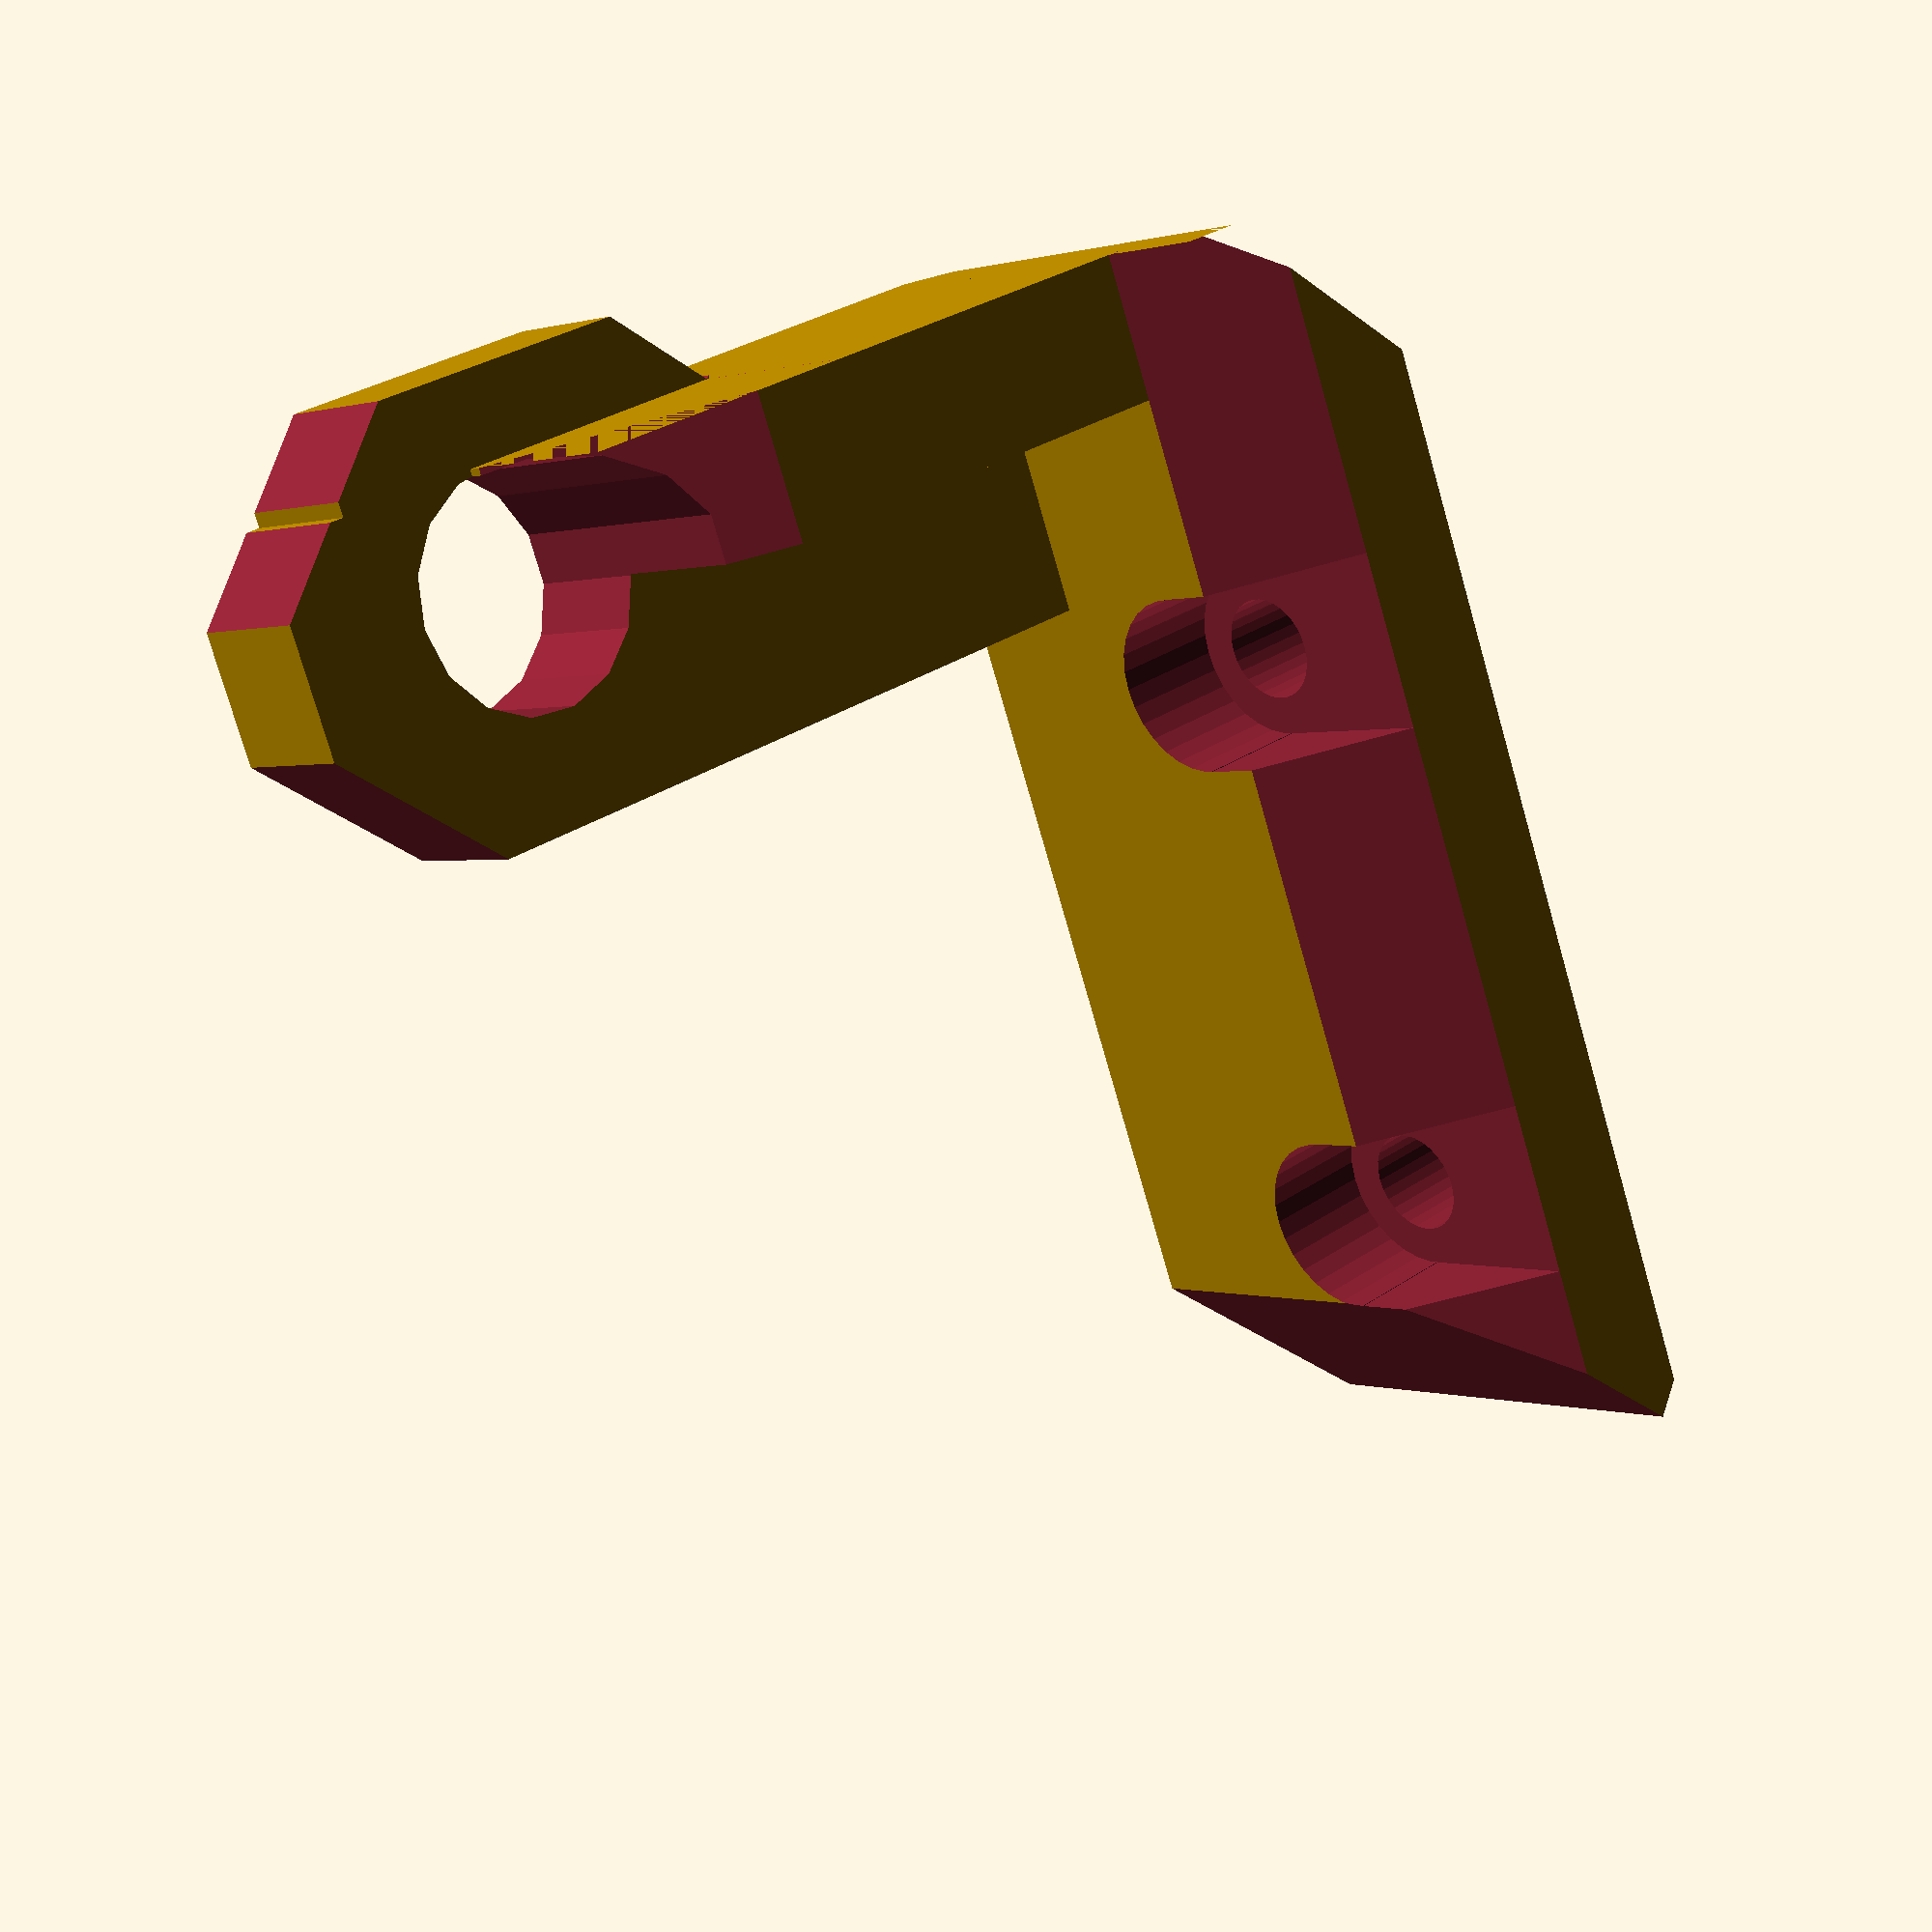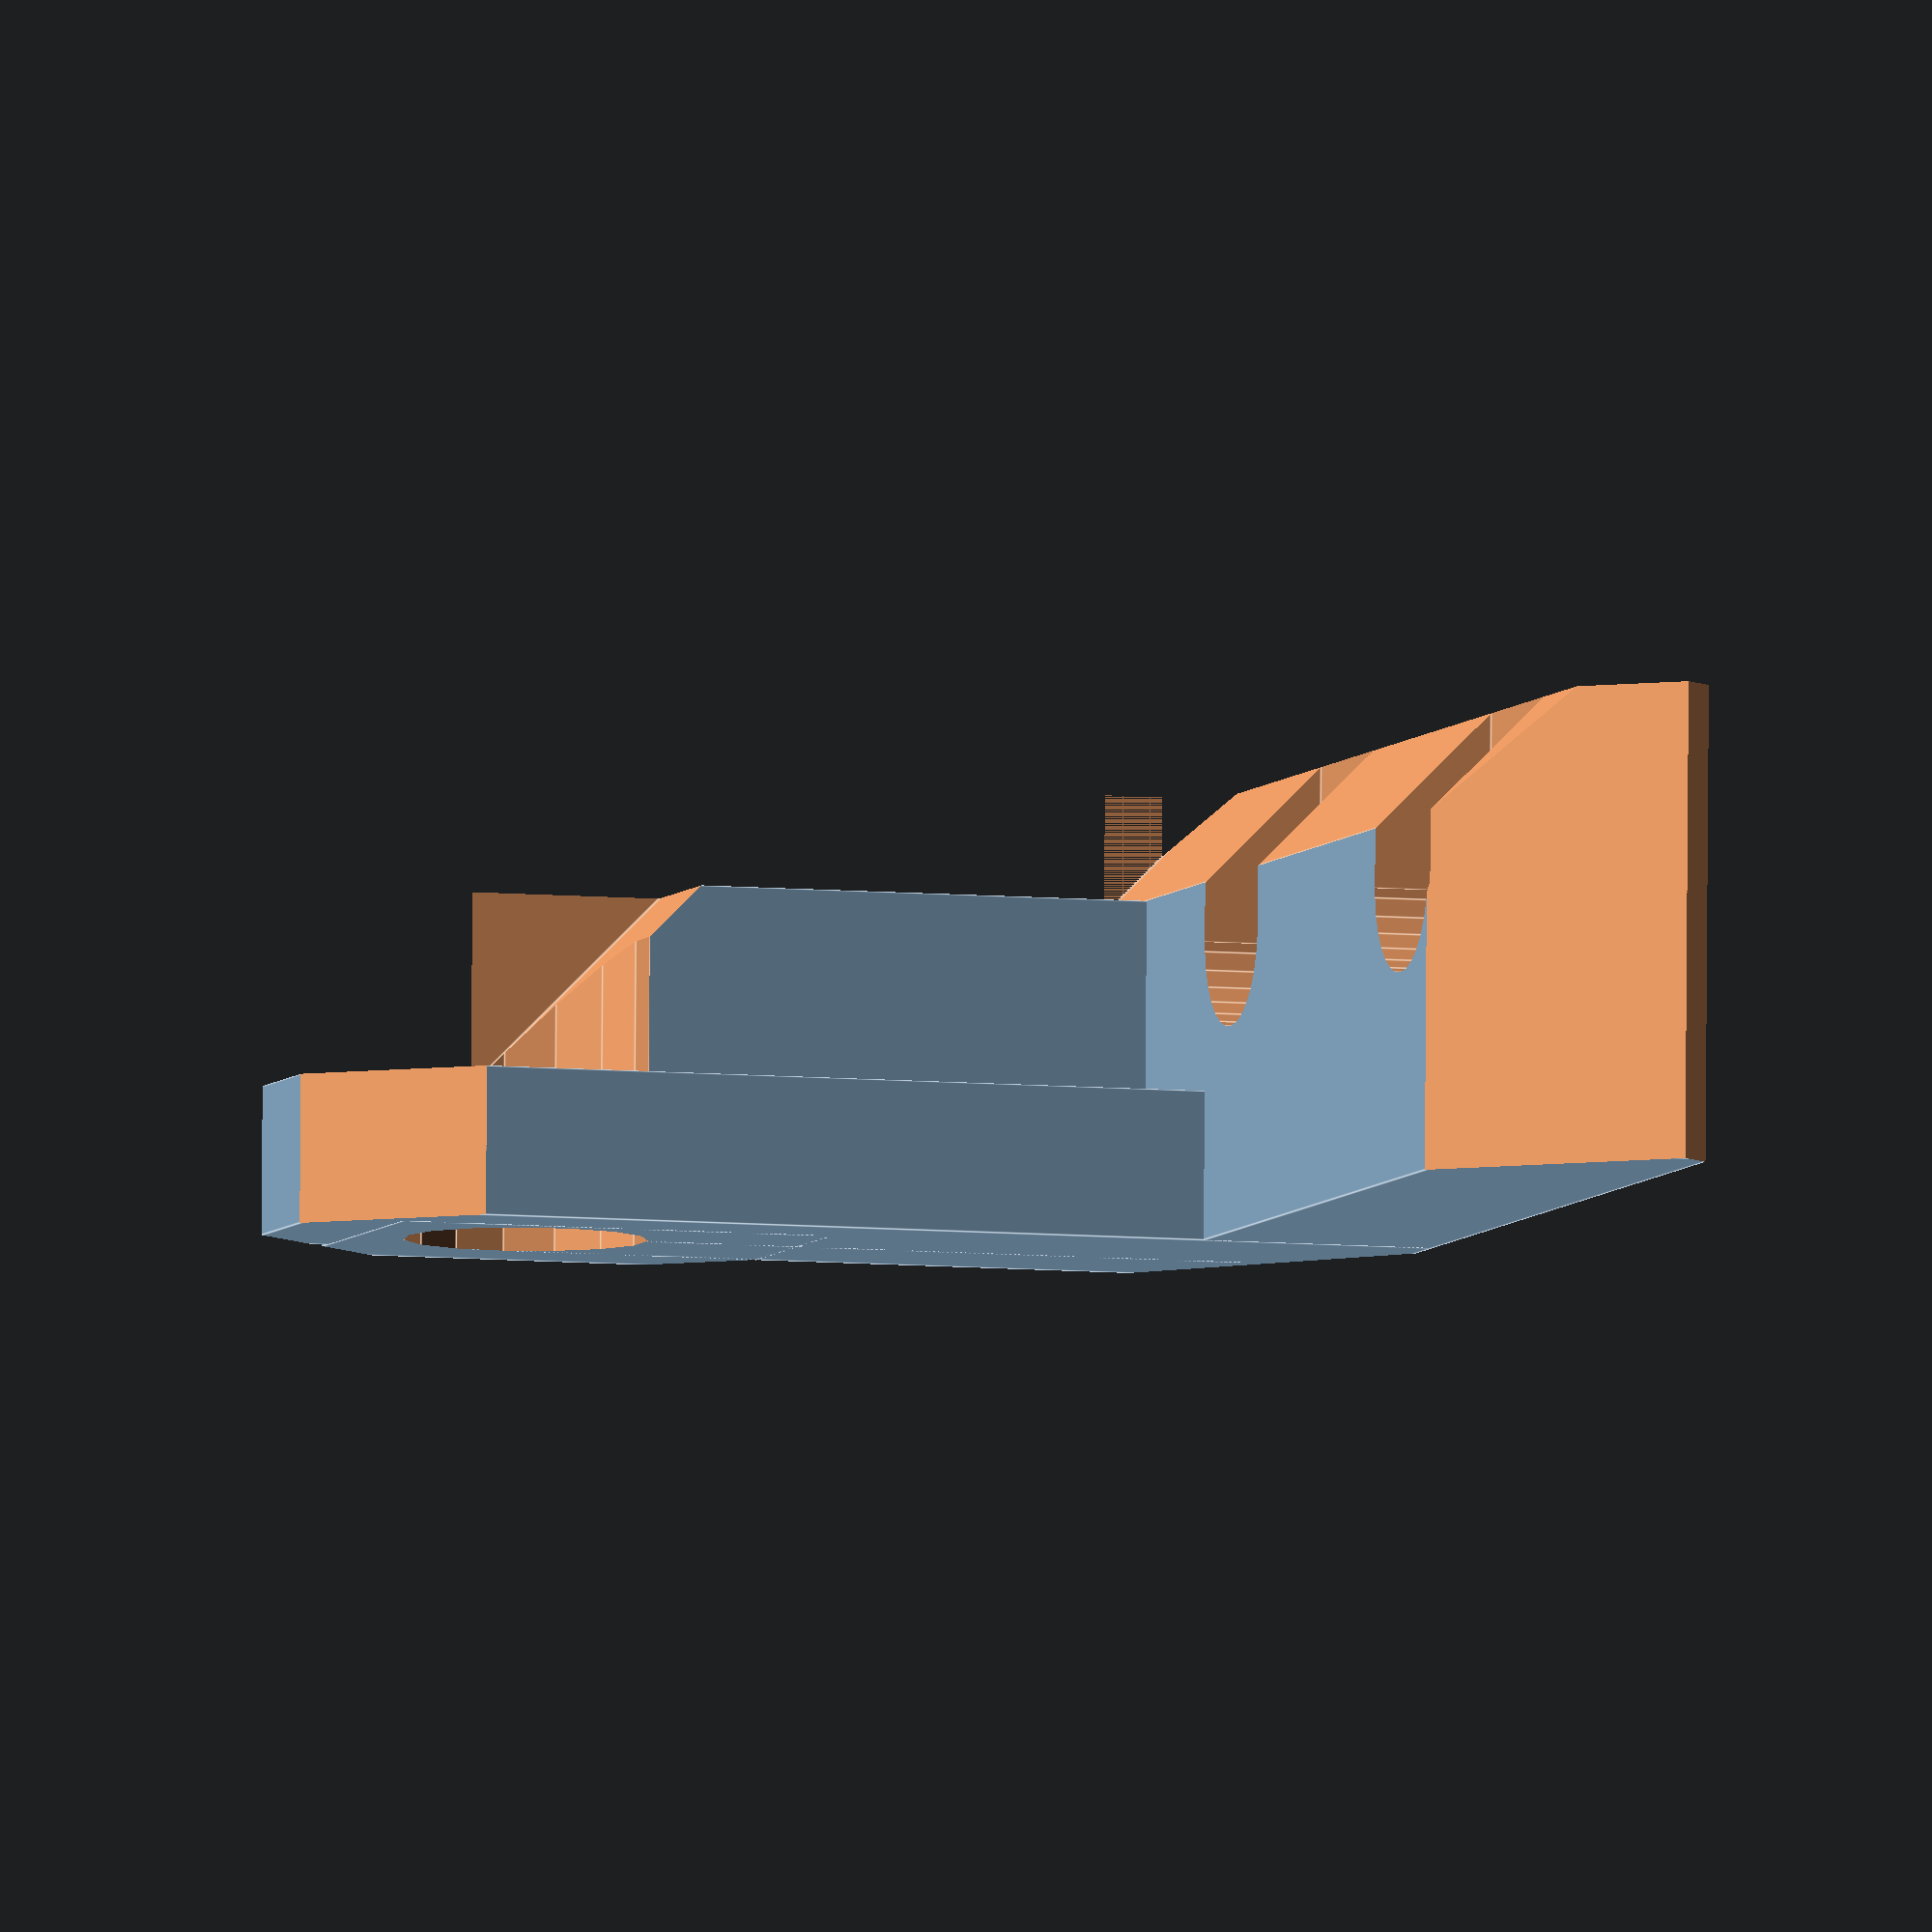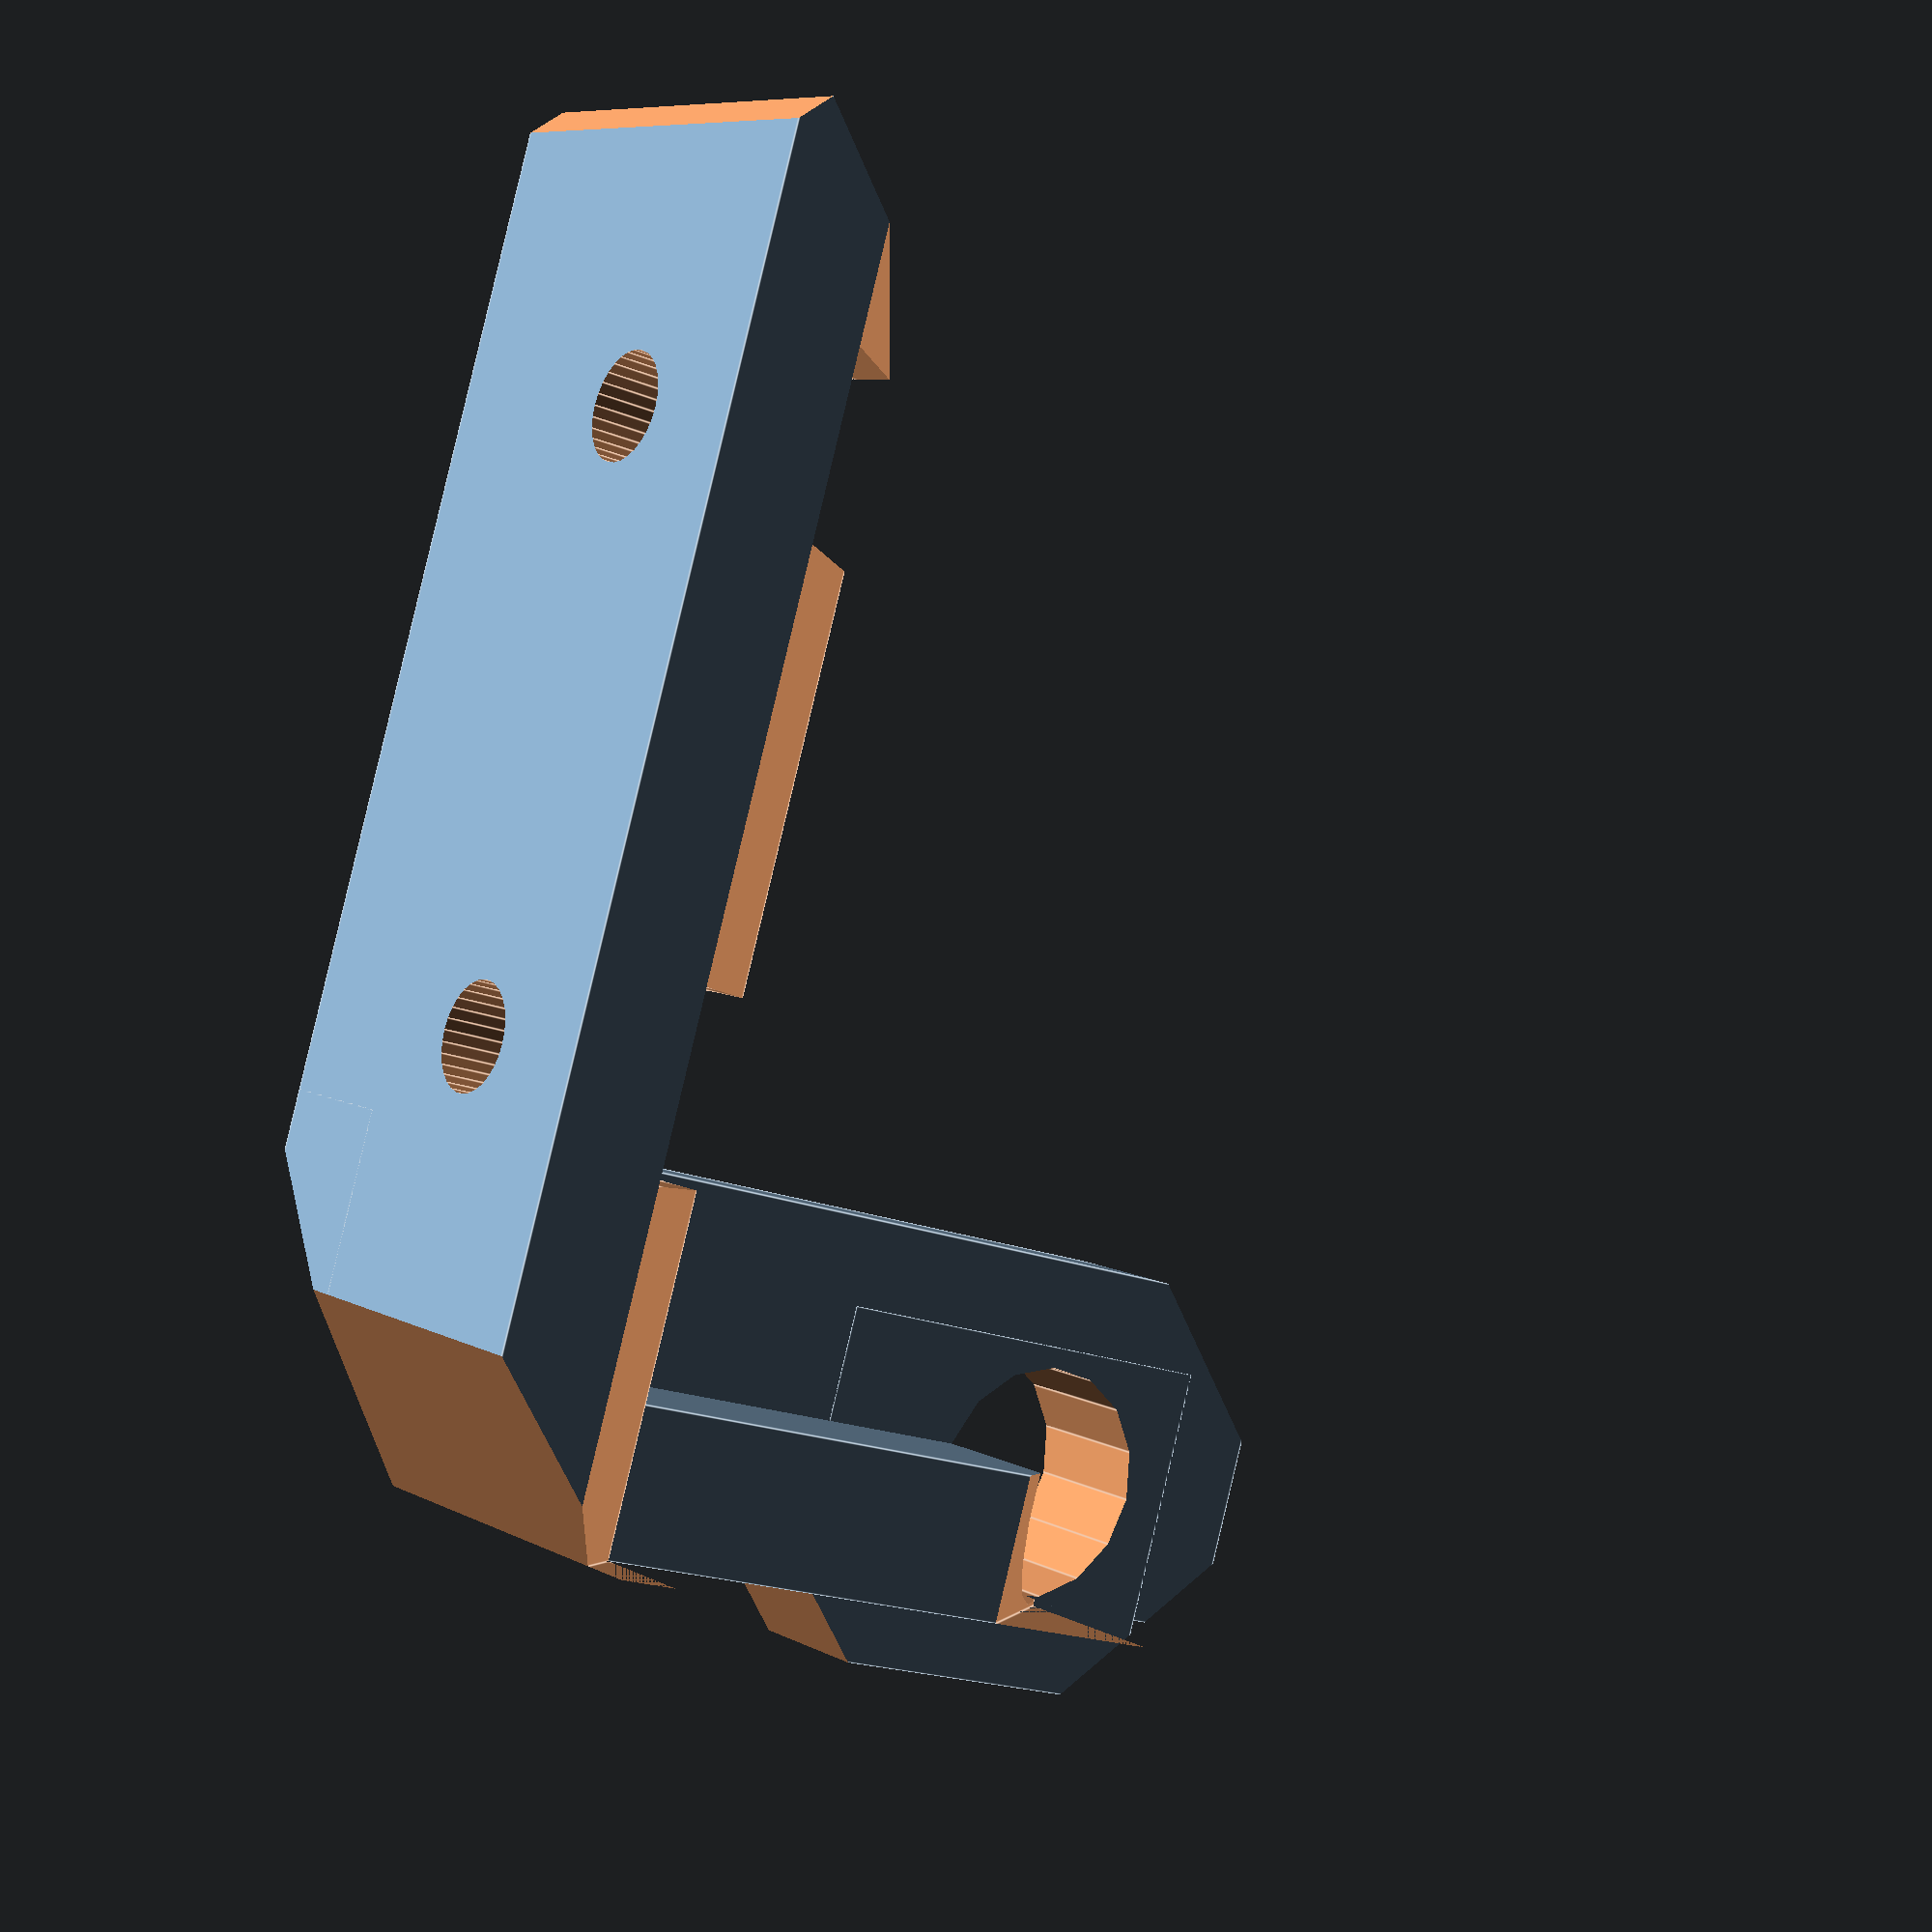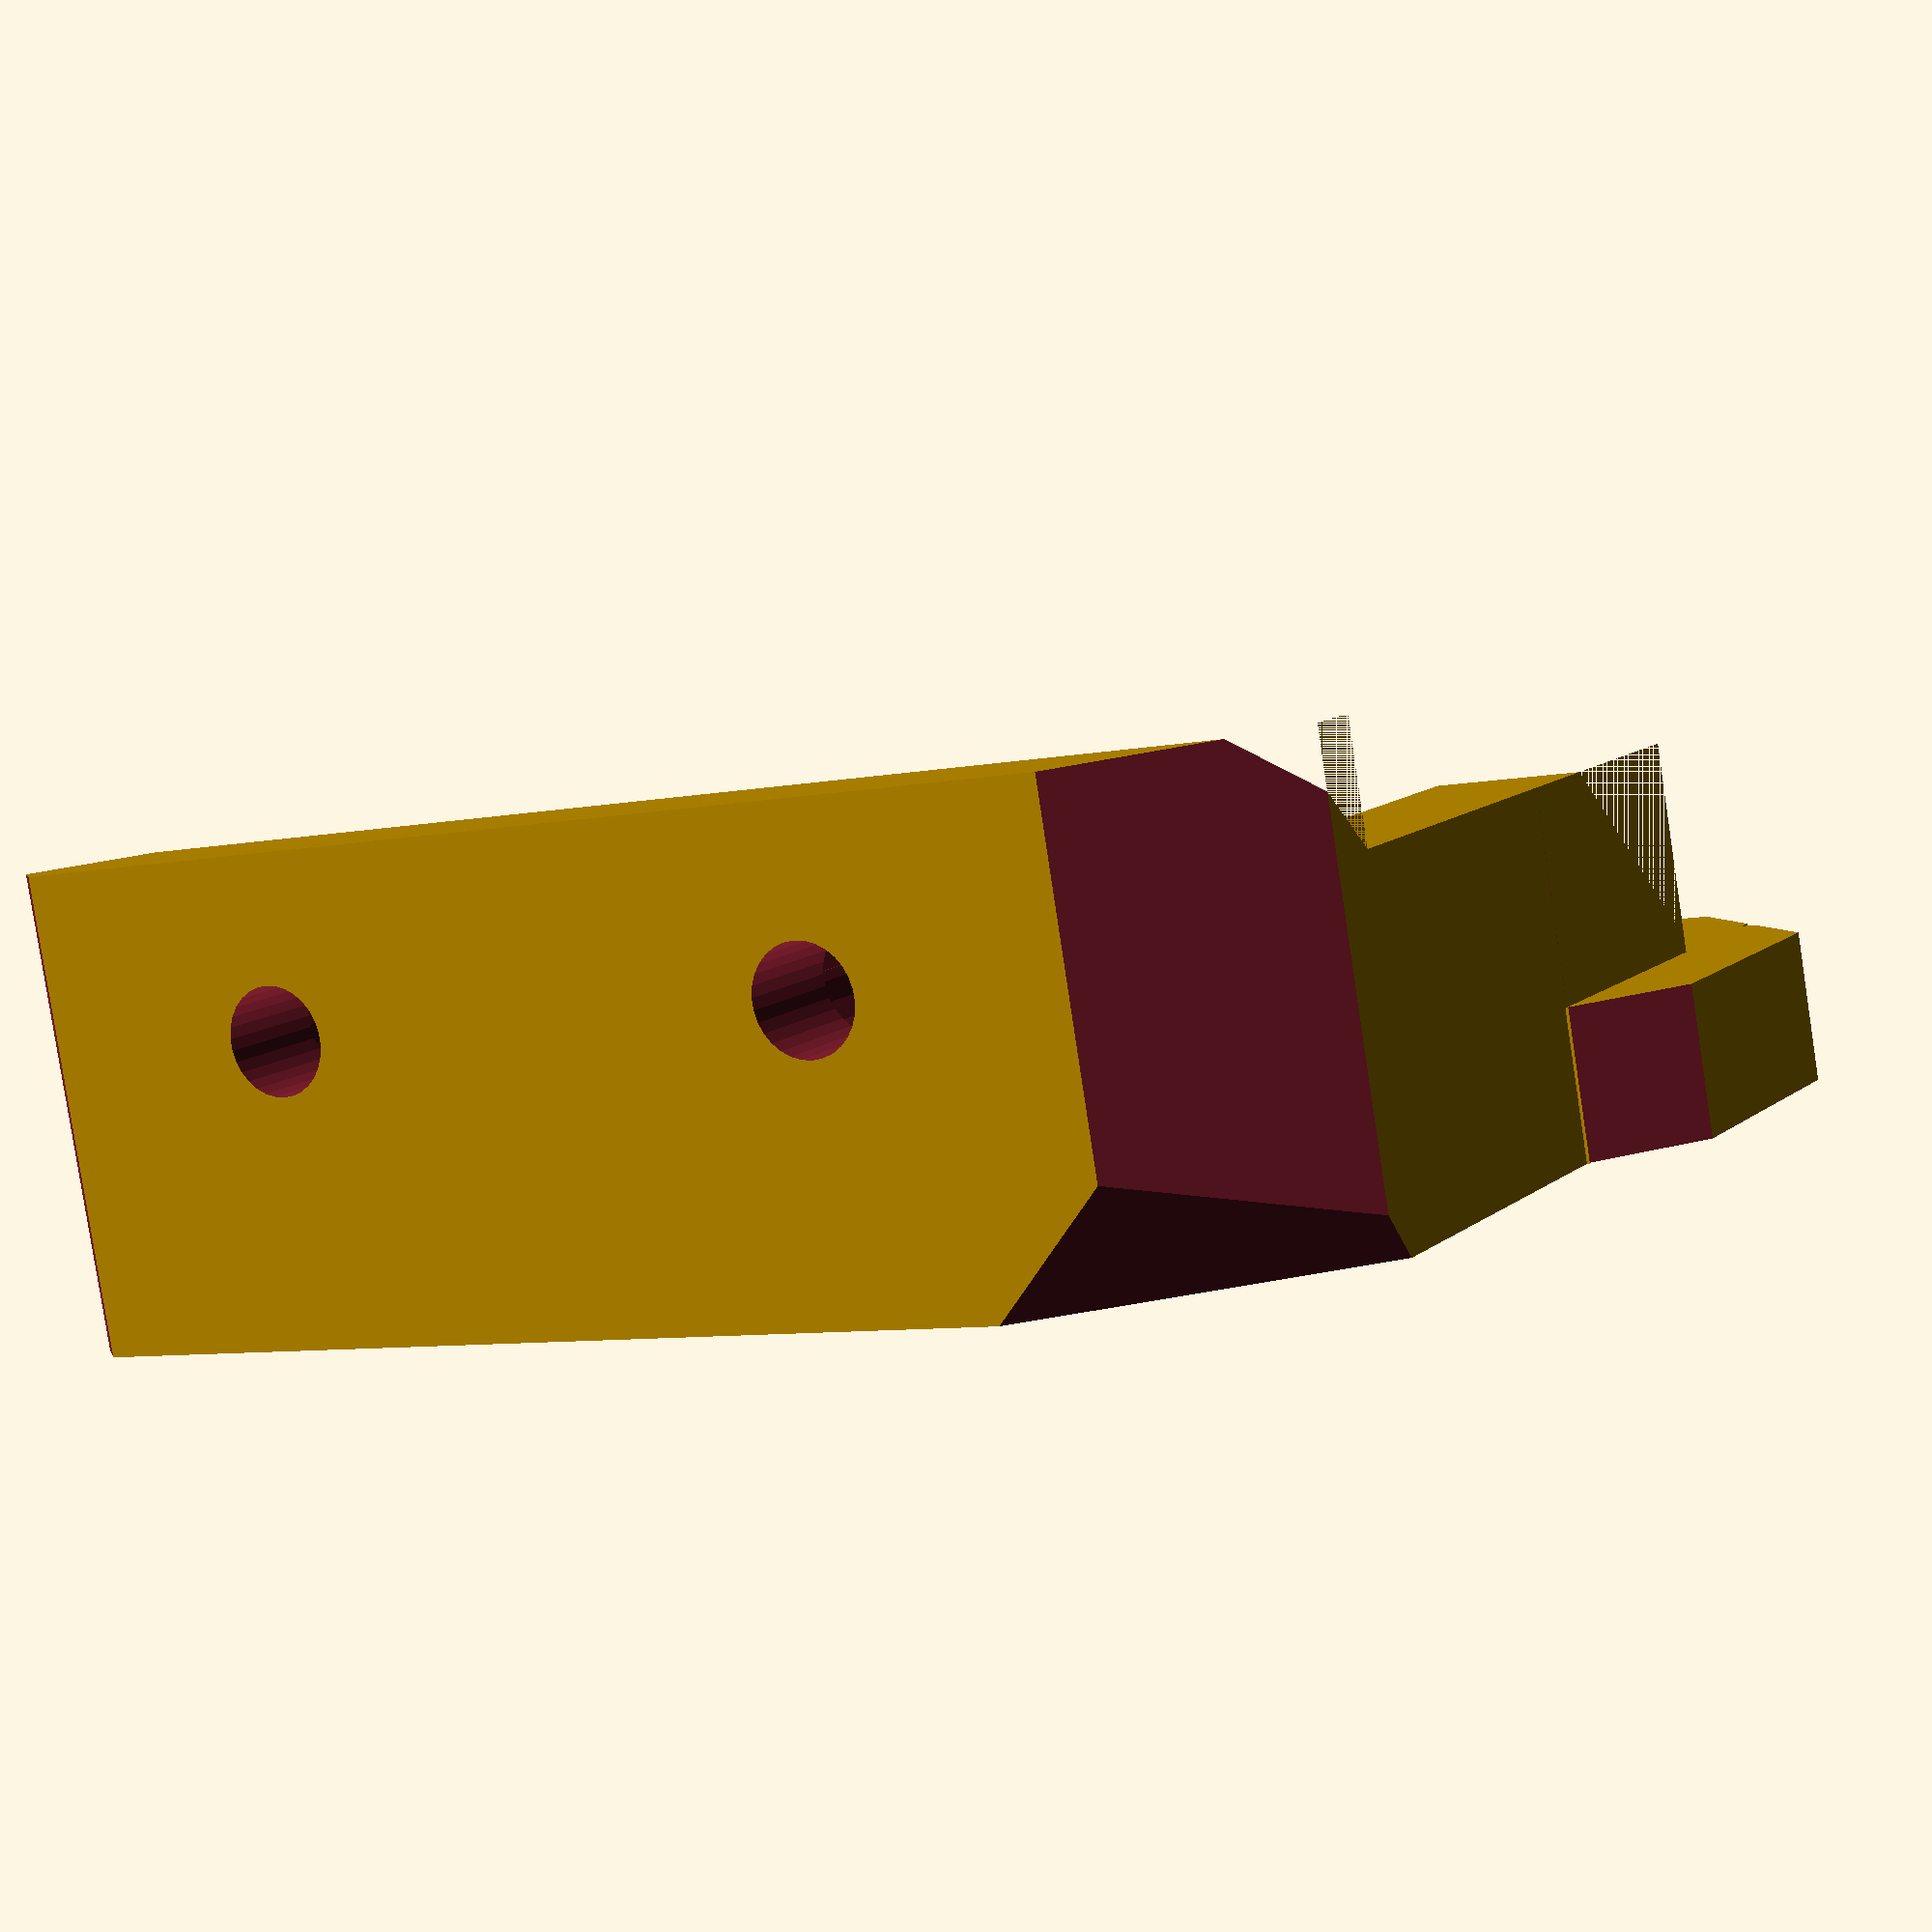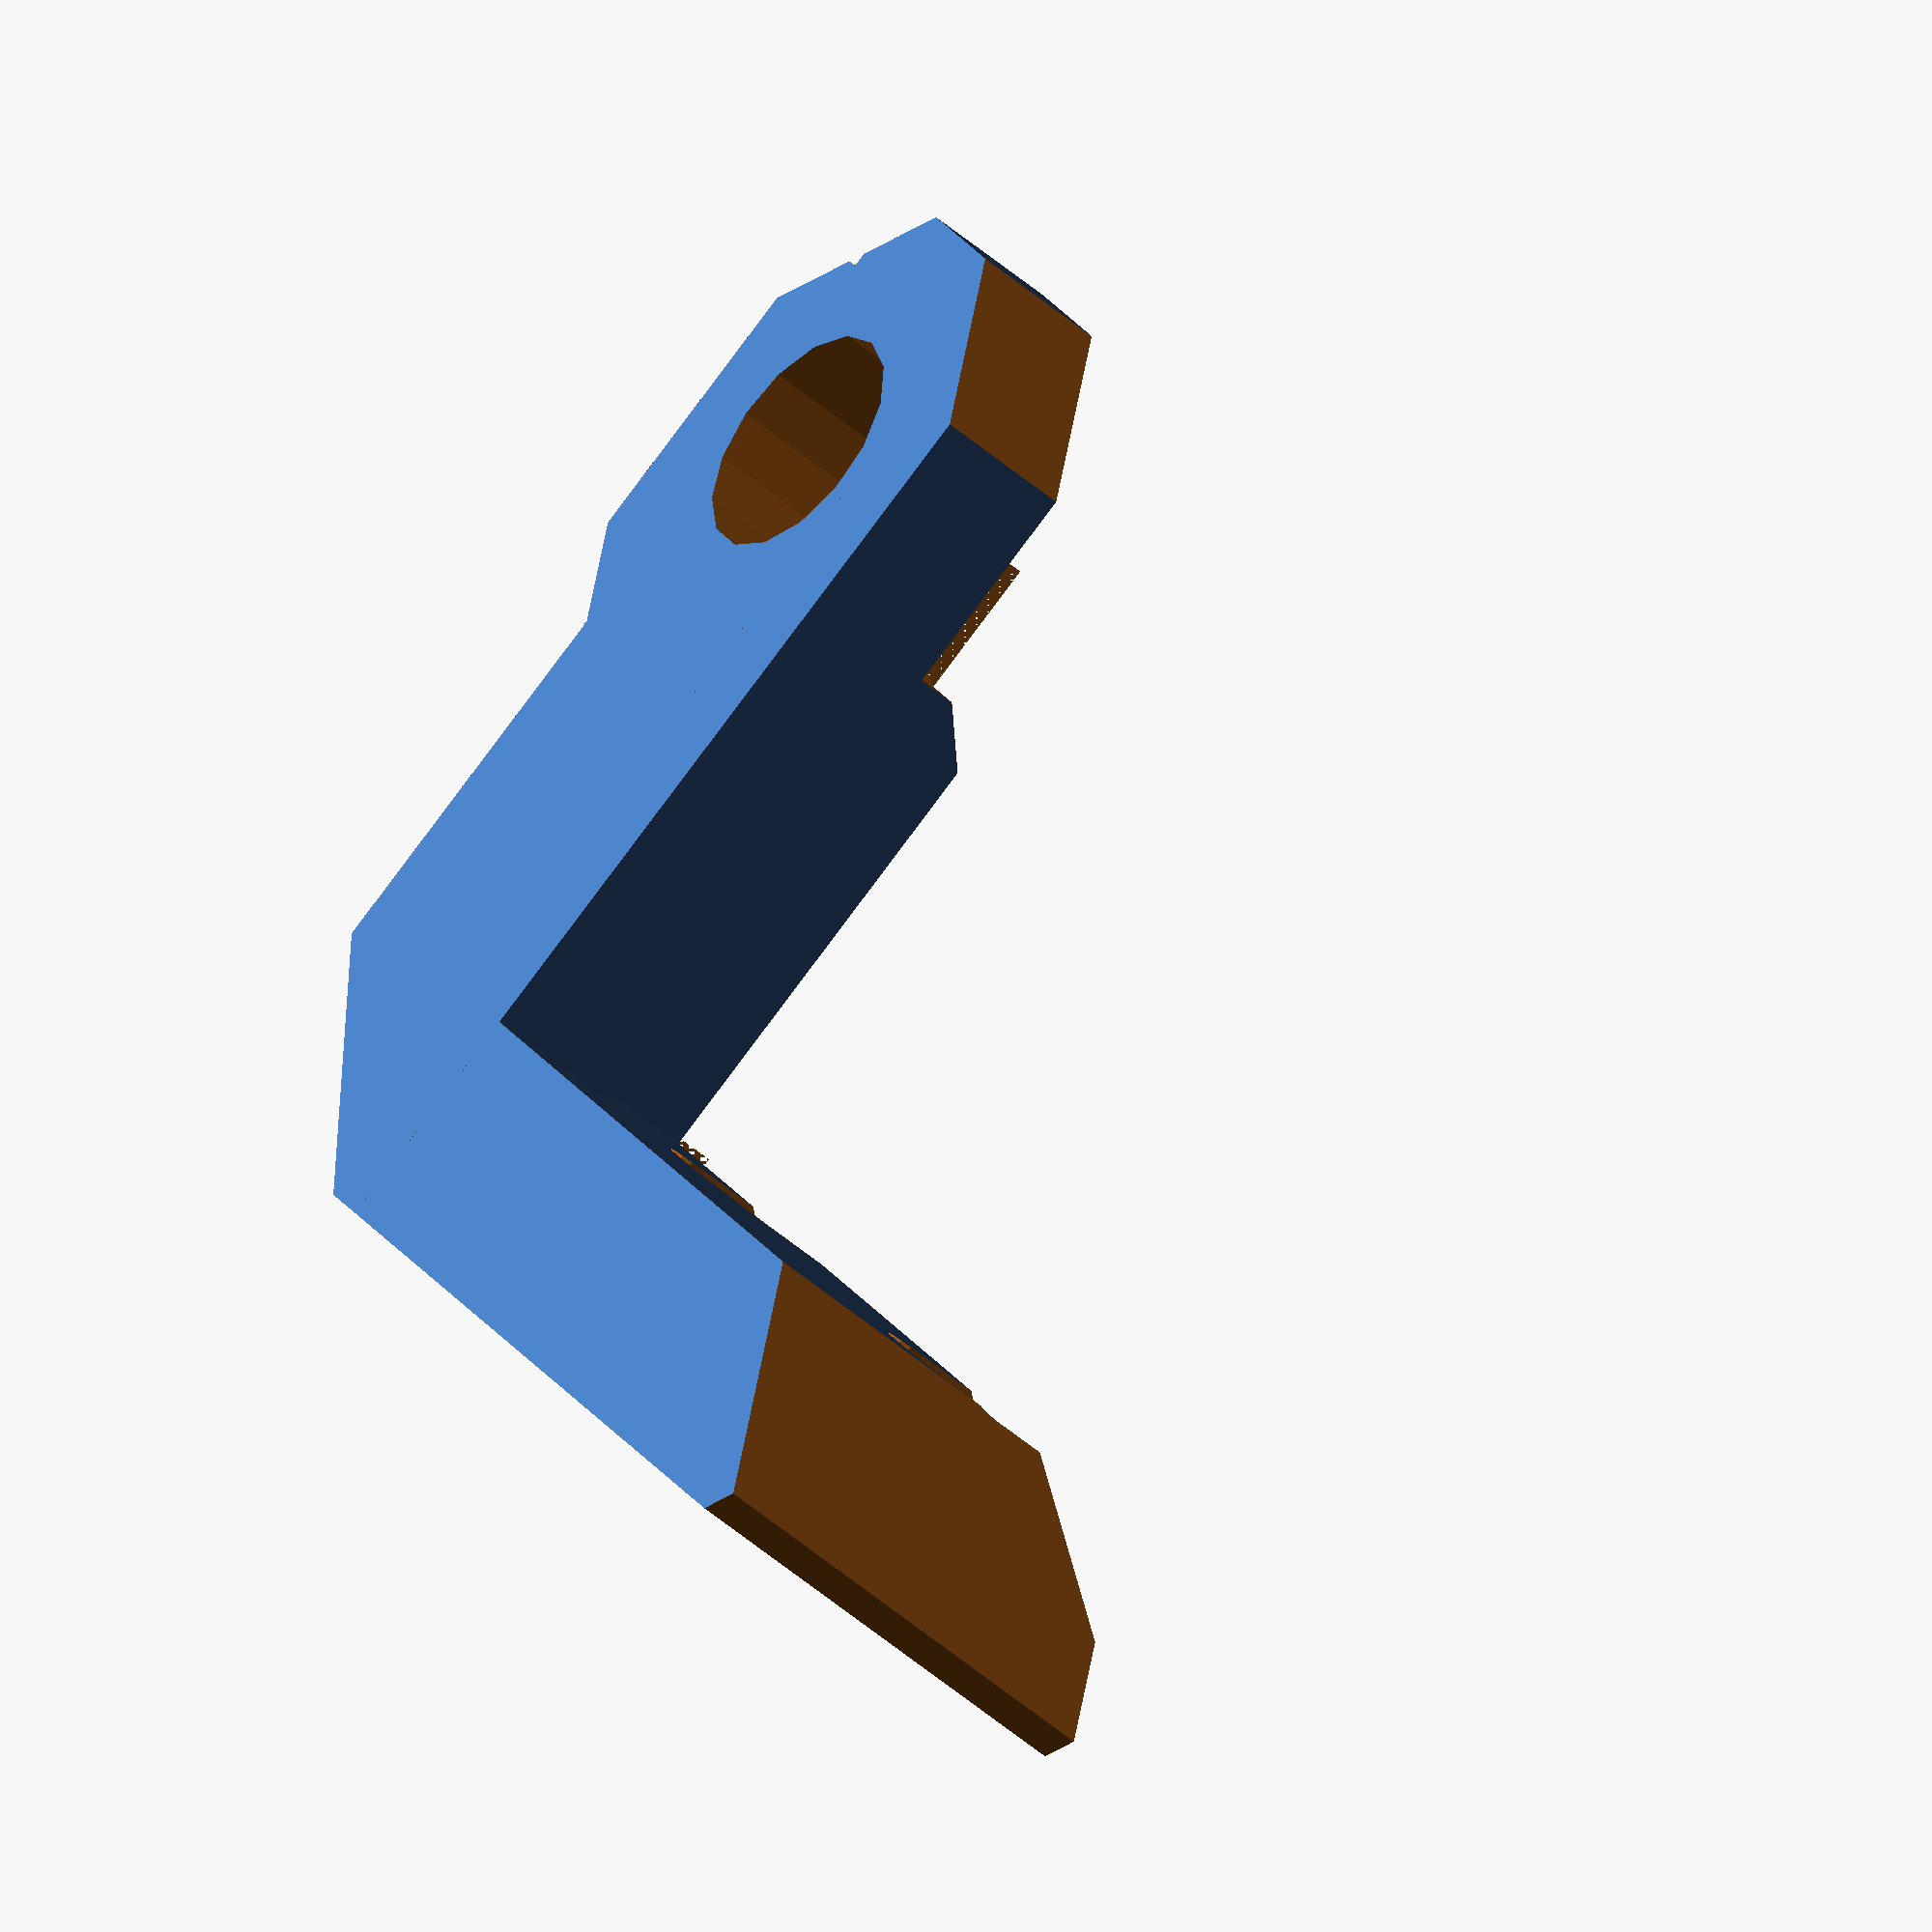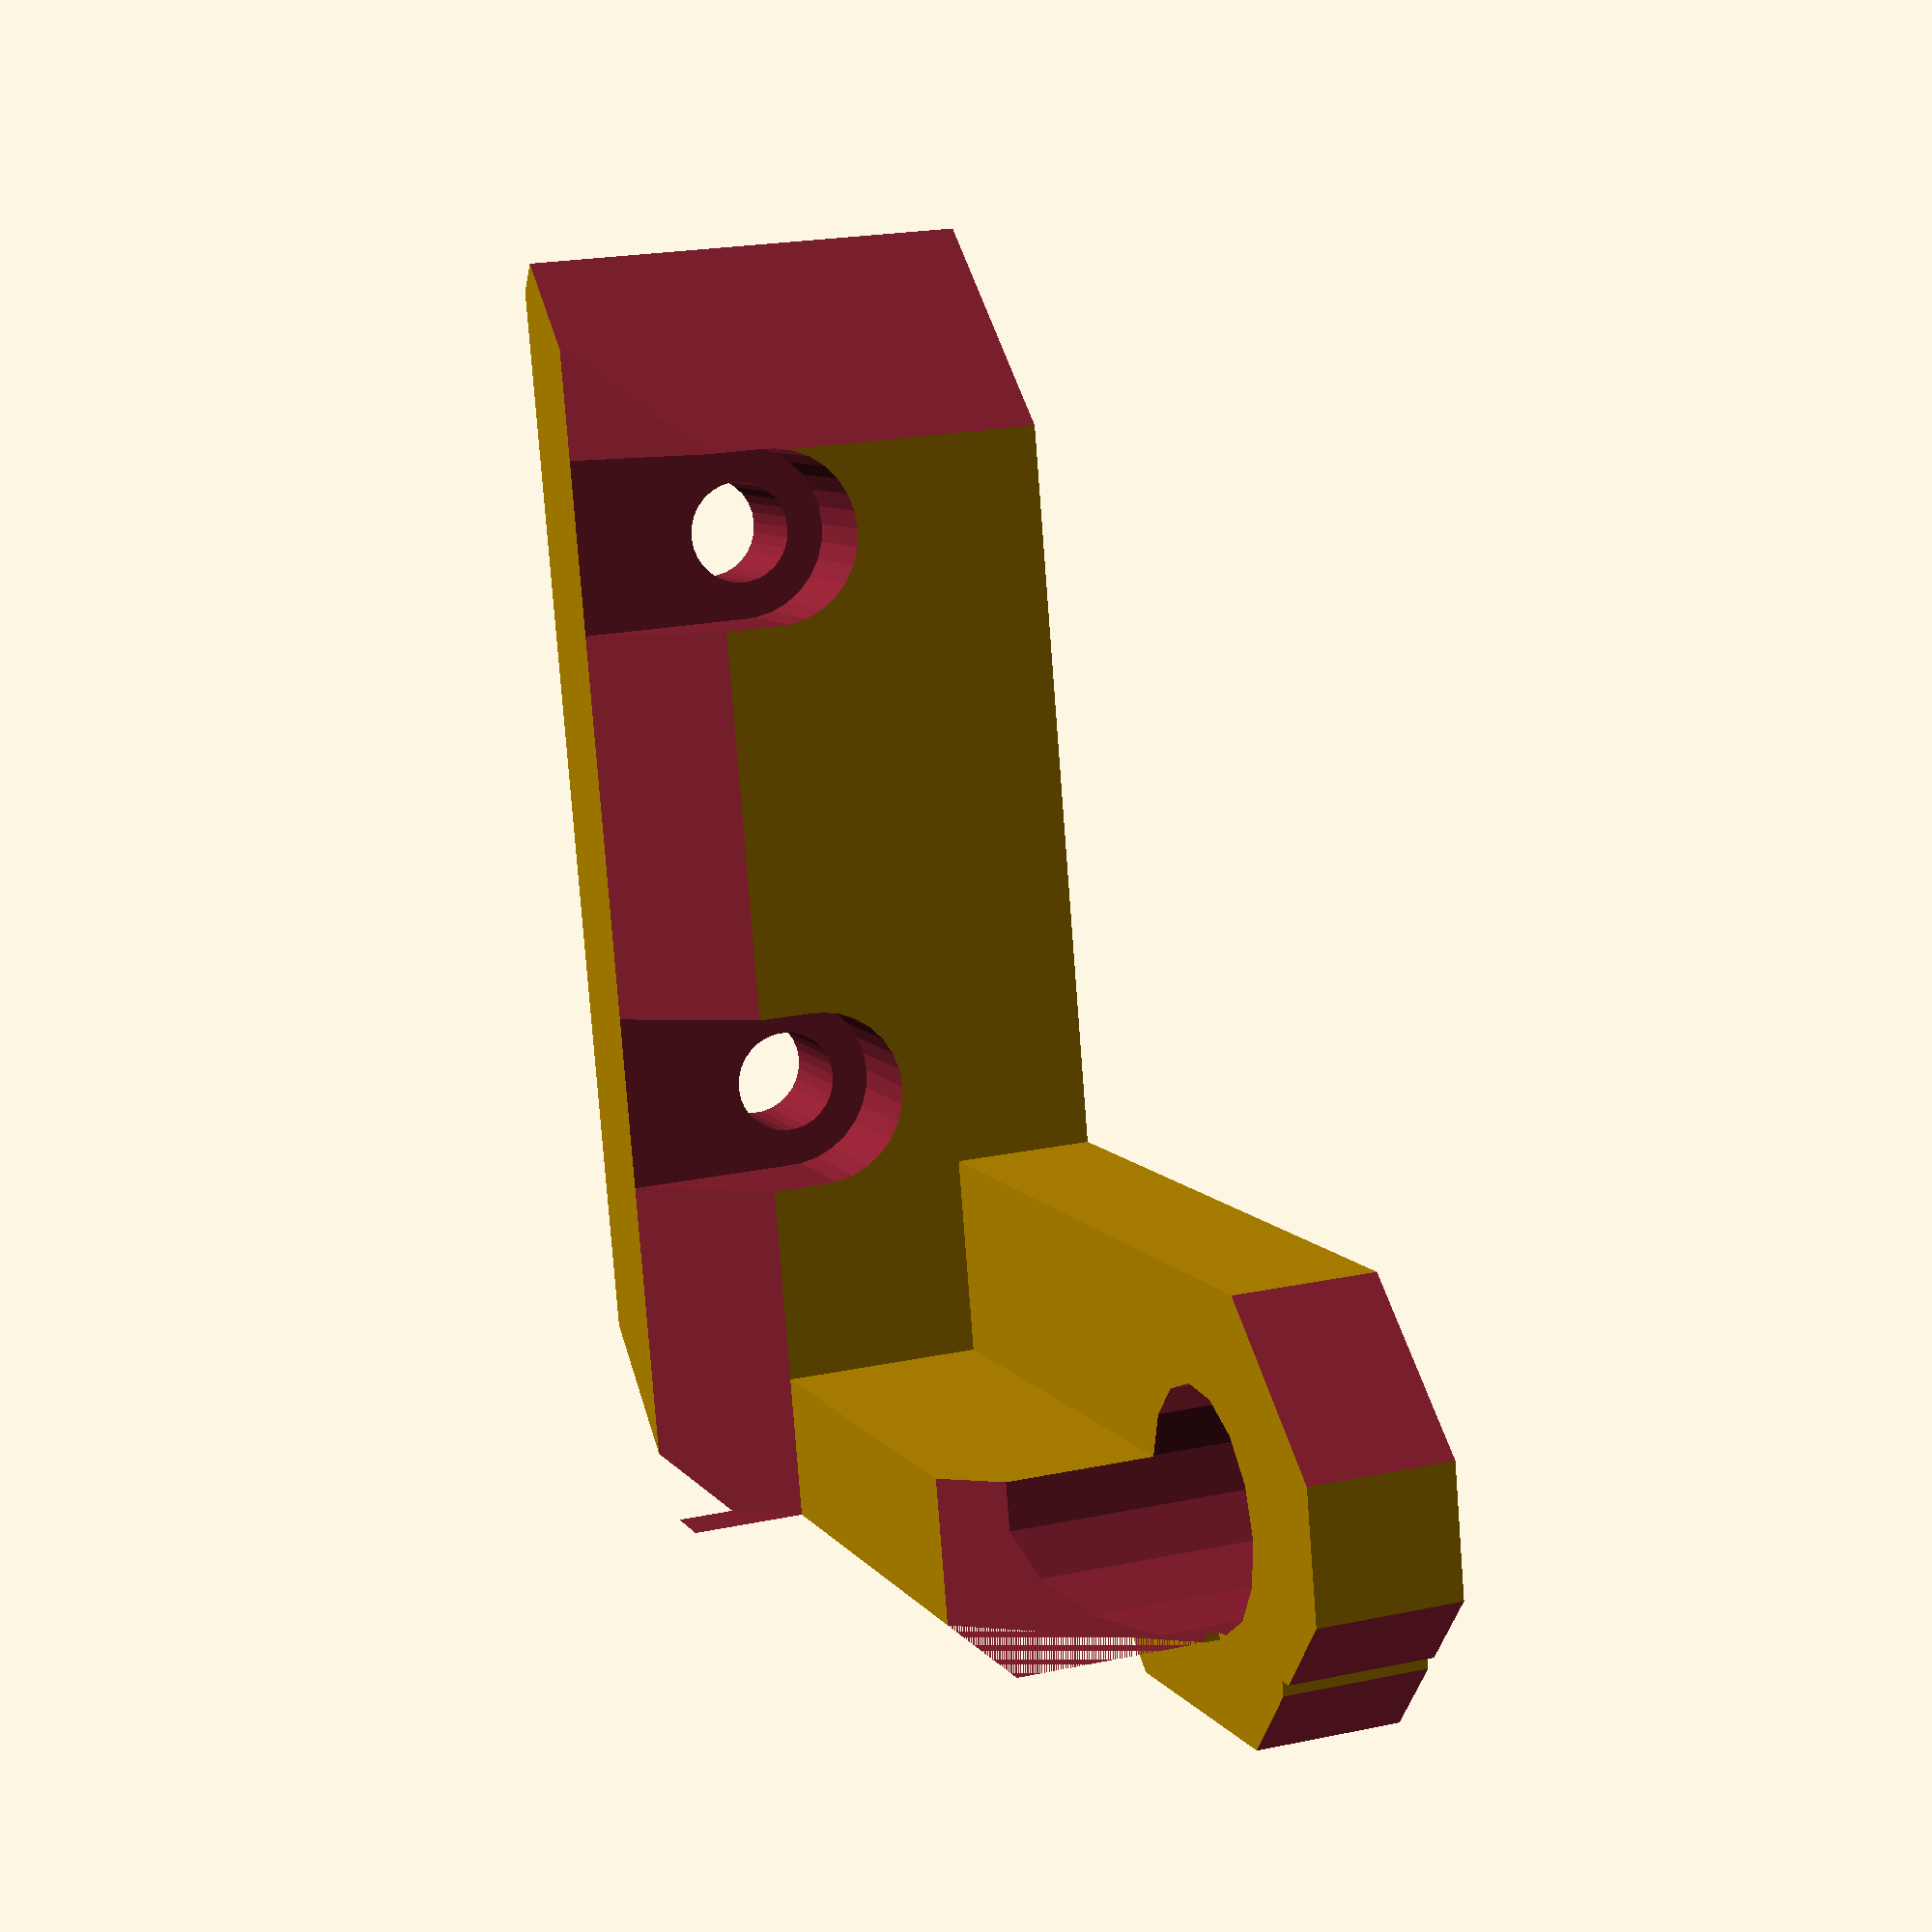
<openscad>
// PRUSA iteration3
// Z axis top holder
// GNU GPL v3
// Josef Průša <iam@josefprusa.cz> and contributors
// http://www.reprap.org/wiki/Prusa_Mendel
// http://prusamendel.org

module z_top_base(){
 translate([0,-5,0]) cube([8,45,16]); // plate touching the base
 translate([0,-5,0]) cube([30,5.01,12]); // plate touching the base
 translate([0,-5,0]) cube([38,12,5]);
 translate([20,-8,0]) cube([15,12,5]); // plate touching the base
}

module z_top_fancy(){
 // Corner cutouts
 translate([0.5,0.5,0]) rotate([0,0,-45-180]) translate([-15,0,-1]) cube([30,30,51]);
 translate([0.5,40-0.5,0]) rotate([0,0,-45+90]) translate([-15,0,-1]) cube([30,30,51]);
 translate([-4,40+5,0]) rotate([0,0,-45-0]) translate([0,0,-1]) cube([30,30,51]);
 translate([8,0,12]) rotate([0,-45,0]) translate([0,-5,0]) cube([30,50,30]);
 translate([38,-5+2.5,0]) rotate([0,0,-45-90]) translate([-15,0,-1]) cube([30,30,51]);


translate([9.5,-15.6,0]) rotate([0,0,-45-90]) translate([-15,0,-1]) cube([30,30,51]);

 translate([38-1.5-5,10-1.5,0]) rotate([0,0,-45]) translate([-15,0,-1]) cube([30,30,51]);
 translate([0,0,5]) rotate([45+180,0,0]) rotate([0,0,-45+90]) translate([0,0,-15]) cube([30,30,30]);

// Stiffner cut out
 translate([30,0,5.5]) rotate([0,-45,0]) translate([0,-5,0]) cube([30,50,30]);
}

module z_top_holes(){
 // Screw holes
 translate([-1,10,10]) rotate([0,90,0]) cylinder(h = 20, r=1.8, $fn=30);
 translate([-1,10+20,10]) rotate([0,90,0]) cylinder(h = 20, r=1.8, $fn=30);

 // Screw heads
 translate([4,10,10]) rotate([0,90,0]) cylinder(h = 20, r=3.1, $fn=30);
 translate([4,10-3.1,10]) cube([10,6.2,10]);
 translate([4,10+20,10]) rotate([0,90,0]) cylinder(h = 20, r=3.1, $fn=30);
 translate([4,10+20-3.1,10]) cube([10,6.2,10]);

 // Z rod holder
 translate([25+4.3,4.2-5,-1]) rotate([0,0,0]) cylinder(h = 50, r=4.1, $fn=15);
 //translate([25+4.3-1,3,0.6]) cube([2,10,7]); // it's bit up because it helps with printing
}

// Final part
module z_top(){
 difference(){
  z_top_base();
  z_top_fancy();
  z_top_holes();
 }
 *translate([0,-13,0]) mirror([0,1,0]) difference(){
  z_top_base();
  z_top_fancy();
  z_top_holes();
 }
}

z_top();
</openscad>
<views>
elev=359.6 azim=159.2 roll=320.8 proj=p view=solid
elev=95.5 azim=163.5 roll=359.6 proj=o view=edges
elev=172.2 azim=196.4 roll=215.1 proj=p view=edges
elev=263.2 azim=120.7 roll=171.3 proj=p view=solid
elev=227.4 azim=31.2 roll=314.7 proj=o view=wireframe
elev=338.6 azim=347.4 roll=69.5 proj=p view=solid
</views>
